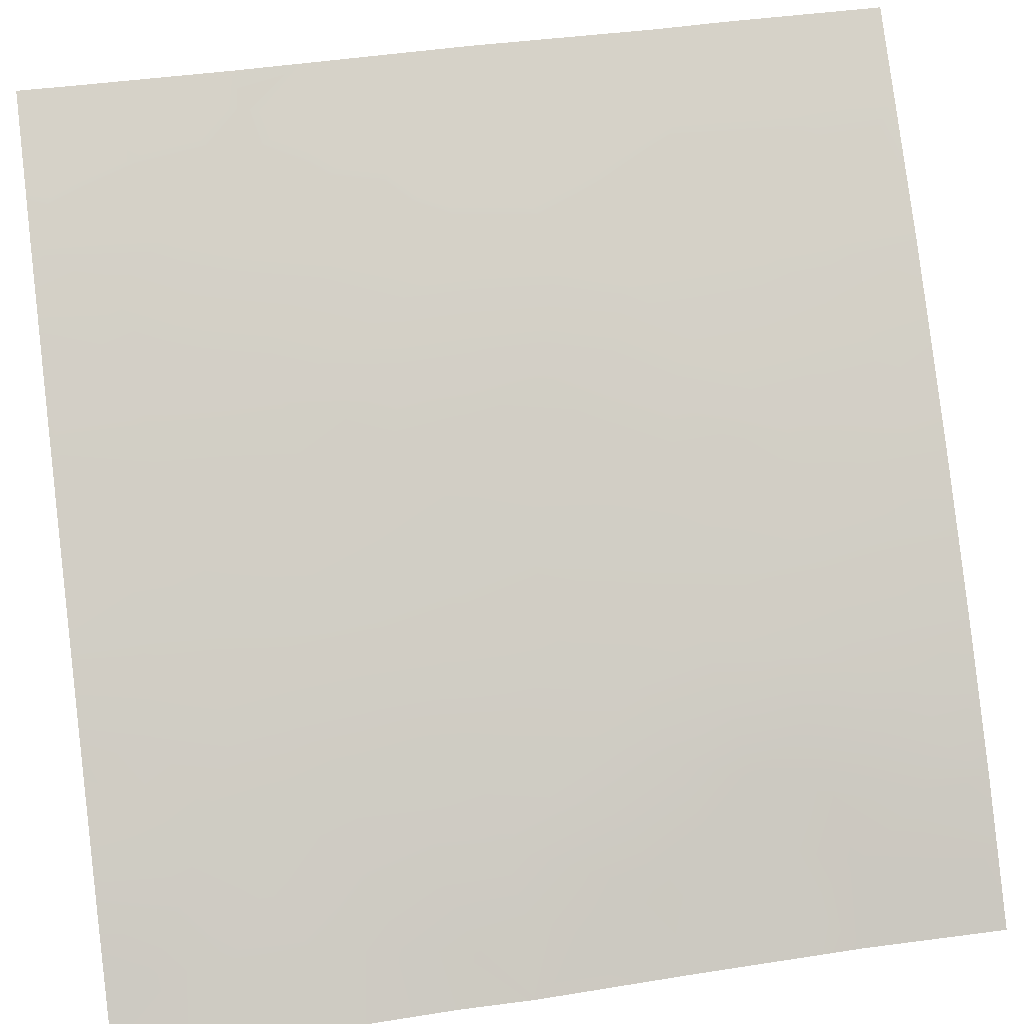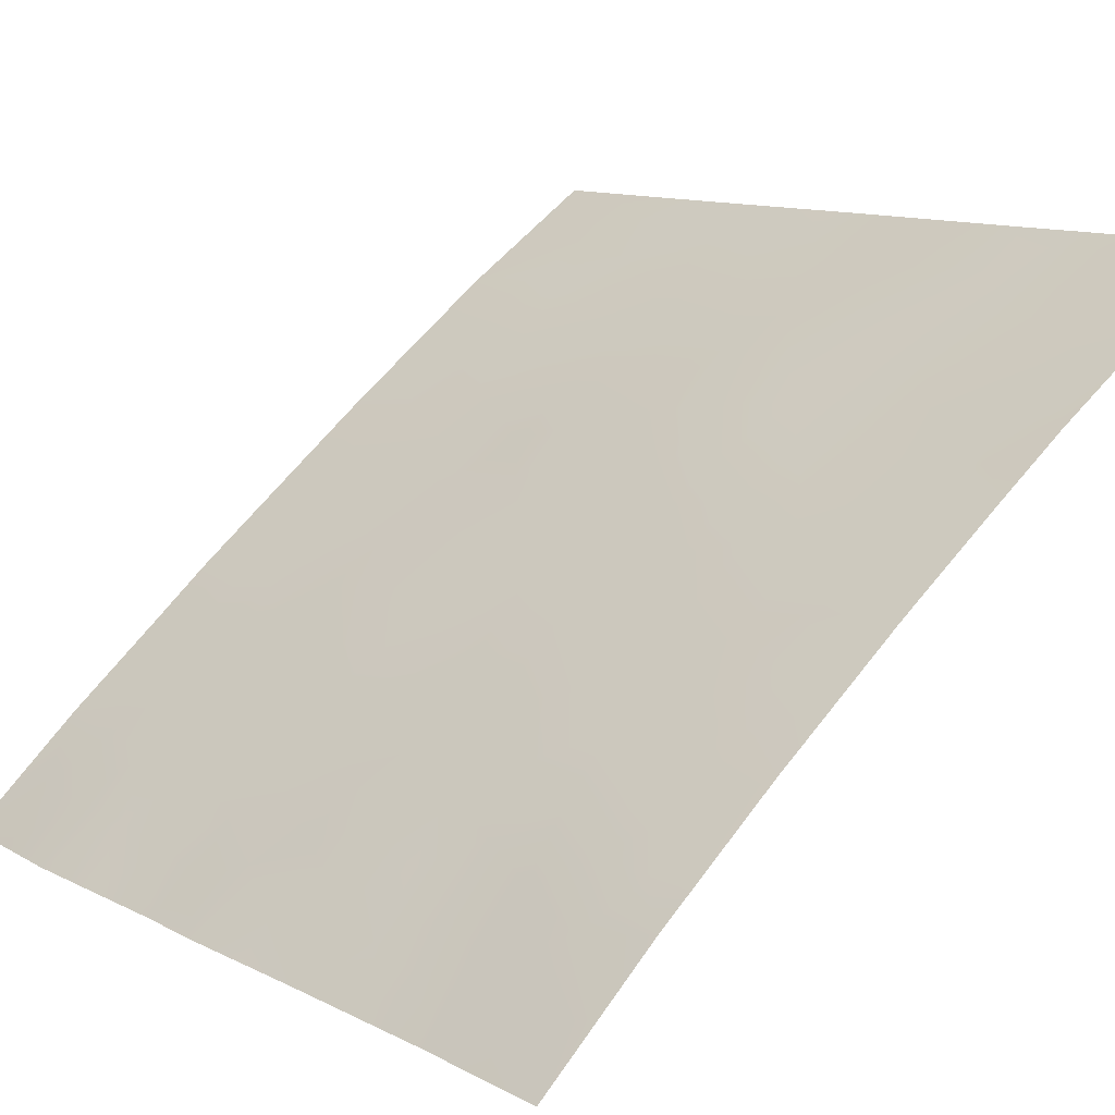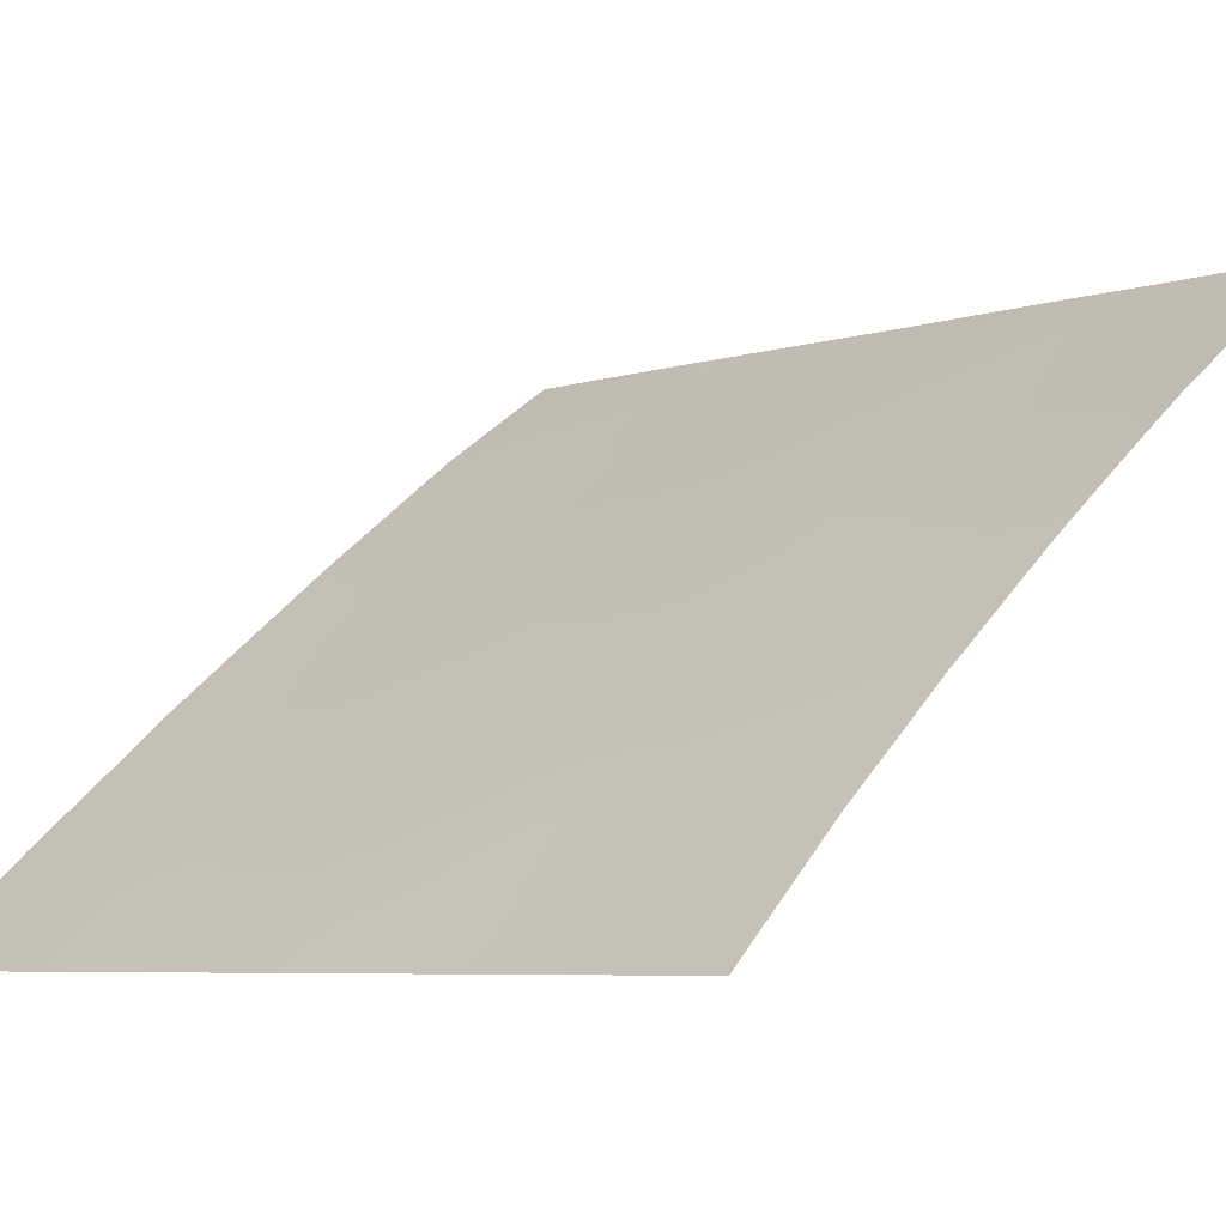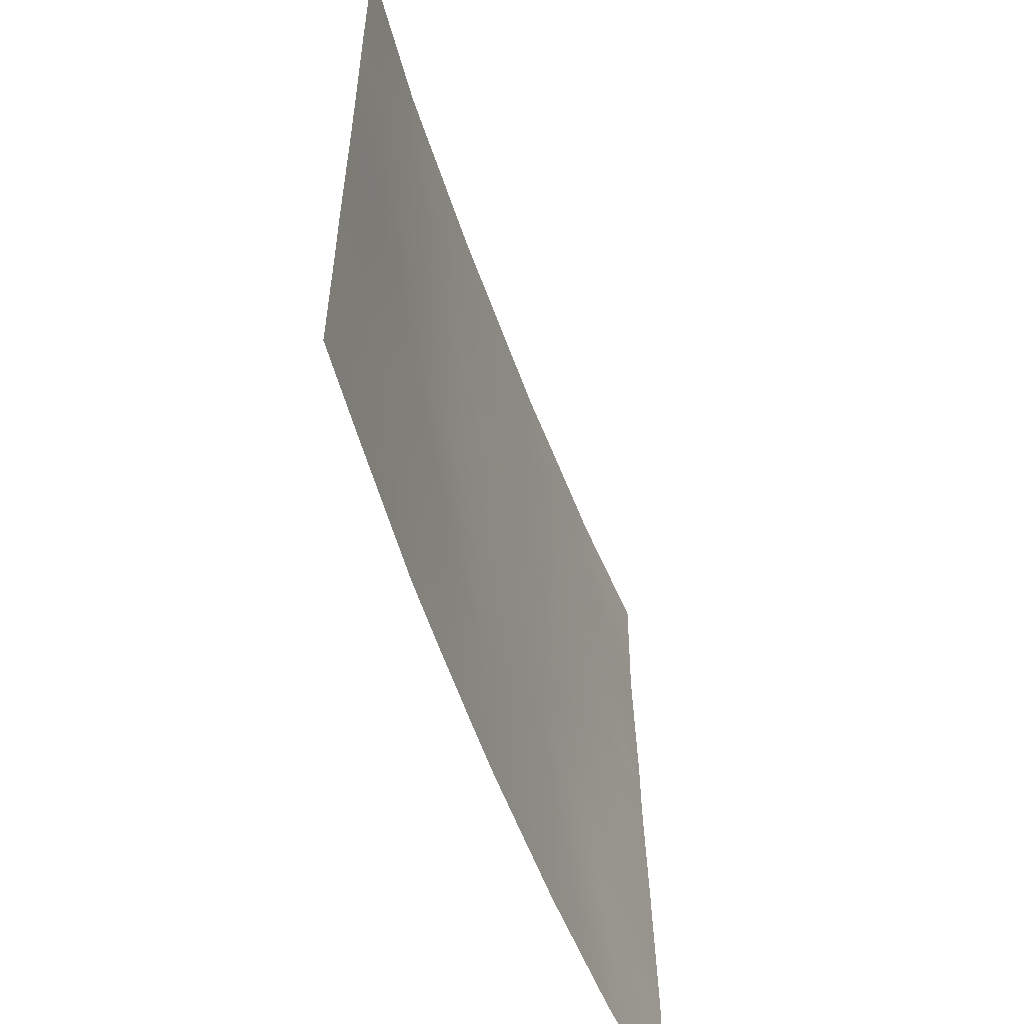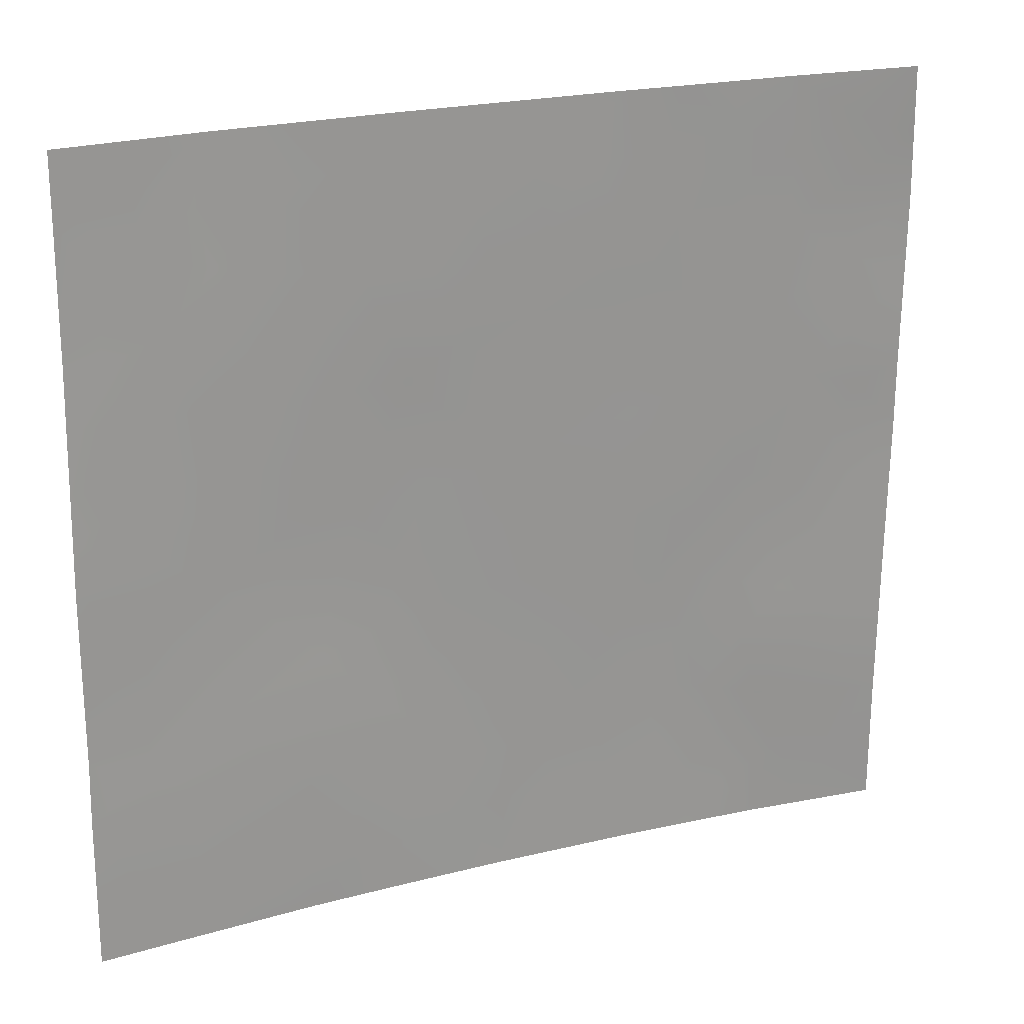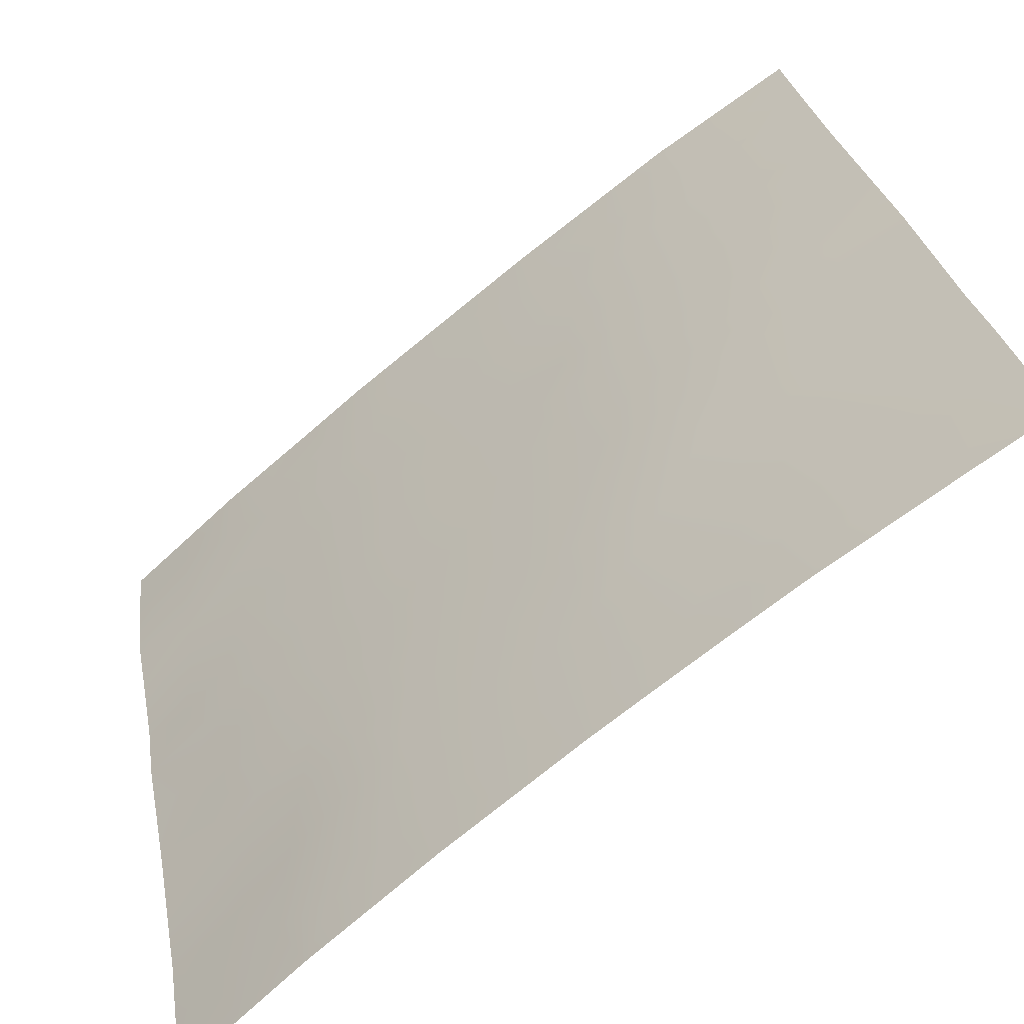
<metadata>
{"format":"obj","ext":"obj","renderer":"f3d","projection":"perspective","resolution":1024,"background":"white","views":[{"elev":45.1,"azim":81.4,"up":"+Y"},{"elev":11.3,"azim":142.2,"up":"+Y"},{"elev":-6.4,"azim":133.3,"up":"+Y"},{"elev":-56.8,"azim":-109.2,"up":"+Z"},{"elev":22.7,"azim":-61.6,"up":"+Z"},{"elev":28.0,"azim":171.4,"up":"+Y"}]}
</metadata>
<code>
v 30.22 36.66 -40.98
v 29.18 37.4 -42.81
v 28.77 37.68 -45.56
v 34.09 33.55 -50
v 30.02 36.75 -46.92
v 28.43 37.94 -40.69
v 33.84 33.83 -38
v 34.23 33.51 -41.71
v 32.04 35.26 -44.35
v 35.93 32.05 -41.41
v 35.22 32.62 -48.55
v 31.47 35.7 -46.34
v 35.98 32.02 -39.12
v 34.62 33.17 -39.9
v 35.74 32.21 -45.03
v 33 34.49 -39.94
v 32.37 34.95 -50
v 33.69 33.92 -48.19
v 34.59 33.19 -38
v 28.22 37.99 -50
v 29.84 36.86 -48.91
v 37.24 30.72 -48.03
v 34.75 33.06 -46.54
v 29.73 37.05 -39
v 37.4 30.72 -42.53
v 37.4 30.72 -43.53
v 36.59 31.46 -43.53
v 27.27 38.72 -42.7
v 29.9 36.82 -50
v 27.32 38.72 -40.9
v 27.22 38.72 -46.79
v 31.26 35.89 -38
v 32.05 35.22 -47.94
v 35.9 32.09 -38
v 27.35 38.72 -38.85
v 29.17 37.48 -38
v 27.35 38.72 -38
v 27.16 38.72 -50
v 27.19 38.72 -47.73
v 37.31 30.72 -45.66
v 27.23 38.72 -44.16
v 30.84 36.12 -50
v 37.48 30.72 -40
v 37.42 30.72 -38
v 36.74 31.19 -49.02
v 35.68 32.18 -50
v 37.24 30.72 -50
v 32.69 34.75 -38
v 36.18 31.73 -47.09
v 35.25 32.62 -43.17
v 31.23 35.84 -48.3
v 33.06 34.44 -46.16
v 28.58 37.76 -47.67
v 30.37 36.56 -44.8
v 32.63 34.79 -42.19
v 28.29 38.07 -39.49
v 30.55 36.41 -41.87
v 29.67 37.05 -41.9
v 30.07 36.76 -42.87
v 29.68 37.05 -43.92
v 28.86 37.62 -44.4
v 29.56 37.13 -45.13
v 29.41 37.2 -46.23
v 28.67 37.72 -46.66
v 29.3 37.26 -47.28
v 33.51 34.09 -38.94
v 33.89 33.77 -39.86
v 34.41 33.35 -38.96
v 33.62 33.99 -40.85
v 34.42 33.34 -40.72
v 33.03 34.46 -44.19
v 33.25 34.29 -43.06
v 32.38 34.99 -43.29
v 36.26 31.75 -42.57
v 35.53 32.39 -42.4
v 35.87 32.08 -43.33
v 31.3 35.84 -41.85
v 31.06 36.02 -41.05
v 34.66 33.08 -49.23
v 34.46 33.26 -48.35
v 33.88 33.74 -49.14
v 33.27 34.29 -38
v 32.78 34.67 -38.86
v 32.04 35.27 -38.63
v 32.17 35.15 -39.57
v 36.72 31.37 -40.74
v 36.73 31.37 -39.62
v 35.98 32.01 -40.19
v 33.23 34.25 -50
v 33.09 34.38 -49.04
v 32.92 34.53 -48.03
v 32.45 34.9 -48.83
v 35.24 32.64 -38.61
v 35.25 32.64 -39.55
v 36.89 31.18 -42.85
v 32.31 35.04 -40.45
v 31.95 35.33 -41.32
v 32.83 34.63 -41.1
v 35 32.82 -47.58
v 34.23 33.48 -47.36
v 33.92 33.74 -46.28
v 33.42 34.14 -47.17
v 29.1 37.38 -49.33
v 29.06 37.4 -50
v 27.3 38.72 -41.8
v 27.94 38.27 -41.78
v 27.77 38.4 -41
v 27.95 38.19 -47.98
v 27.93 38.22 -47.15
v 27.98 38.21 -46.09
v 29.35 37.29 -40.89
v 28.78 37.7 -41.82
v 31.81 35.44 -42.46
v 31.59 35.61 -40.28
v 35.25 32.64 -38
v 28.26 38.1 -38
v 28.22 38.12 -38.54
v 27.69 38.36 -48.87
v 27.17 38.72 -48.87
v 31.33 35.78 -47.31
v 31.94 35.32 -46.98
v 27.22 38.72 -45.47
v 28.03 38.17 -44.89
v 30.45 36.41 -49.35
v 31.11 35.92 -49.22
v 30.52 36.36 -48.56
v 31.82 35.38 -49.07
v 30.74 36.23 -46.61
v 30.62 36.3 -47.61
v 34.05 33.64 -42.8
v 33.45 34.13 -41.95
v 28.08 38.15 -43.79
v 31.19 35.92 -44.55
v 31.5 35.68 -43.5
v 30.64 36.36 -43.72
v 30.17 36.67 -45.88
v 32.63 34.77 -47.05
v 32.23 35.09 -46.18
v 36.76 31.3 -41.91
v 32.58 34.82 -45.22
v 31.73 35.5 -45.36
v 37.28 30.72 -46.85
v 36.68 31.28 -46.4
v 36.75 31.19 -47.32
v 31.76 35.42 -50
v 37.44 30.72 -41.27
v 29.19 37.32 -48.3
v 28.44 37.84 -48.7
v 30.21 36.68 -38
v 30.58 36.4 -38.7
v 30.46 36.48 -39.4
v 31.29 35.85 -39.22
v 36.7 31.37 -38.63
v 36.66 31.4 -38
v 35.94 31.94 -48.97
v 35.31 32.51 -49.34
v 35.25 32.63 -45.77
v 34.92 32.9 -44.7
v 27.25 38.72 -43.43
v 28.15 38.12 -42.8
v 34.89 32.86 -50
v 36.42 31.5 -48.04
v 36.46 31.45 -50
v 37.35 30.72 -44.6
v 36.89 31.14 -44.51
v 37.24 30.72 -49.01
v 29.92 36.82 -47.92
v 31.98 35.32 -38
v 35.21 32.67 -40.55
v 35.72 32.16 -47.84
v 35.49 32.37 -46.82
v 30.77 36.25 -40.15
v 29.93 36.88 -40.05
v 29.09 37.49 -39.87
v 30.93 36.12 -45.59
v 33.5 34.08 -45.21
v 36.49 31.5 -45.34
v 35.99 31.94 -46.07
v 37.45 30.72 -39
v 36.19 31.81 -44.3
v 34.64 33.14 -43.62
v 34.78 33.03 -42.52
v 35.45 32.46 -44.03
v 35.02 32.83 -41.54
v 27.33 38.72 -39.87
v 27.75 38.44 -40.08
v 28.89 37.66 -38.99
v 34.42 33.33 -45.44
v 33.82 33.82 -43.69
v 28.81 37.65 -43.49
v 31 36.08 -42.68
v 34.01 33.67 -44.43
f 57 58 59
f 60 61 62
f 63 64 65
f 66 67 68
f 69 70 67
f 71 72 73
f 74 75 76
f 57 77 78
f 79 80 81
f 82 83 66
f 84 85 83
f 86 87 88
f 89 81 90
f 91 92 90
f 93 68 94
f 26 25 95
f 96 97 98
f 99 100 80
f 101 102 100
f 103 20 104
f 105 106 107
f 53 109 108
f 64 110 109
f 58 111 112
f 113 97 77
f 96 85 114
f 19 93 115
f 36 116 117
f 39 119 118
f 120 33 121
f 122 110 123
f 124 125 126
f 127 92 33
f 128 129 120
f 72 130 131
f 61 132 123
f 133 134 135
f 73 113 134
f 63 136 62
f 121 137 138
f 139 74 95
f 138 140 141
f 142 143 144
f 145 127 125
f 146 86 139
f 103 147 148
f 149 24 150
f 151 152 150
f 44 154 153
f 118 148 108
f 137 91 102
f 157 158 188
f 159 132 160
f 79 161 156
f 144 49 162
f 40 164 165
f 47 166 45
f 167 65 147
f 168 32 84
f 94 169 88
f 170 171 99
f 172 151 173
f 111 173 174
f 114 172 78
f 129 167 126
f 133 175 141
f 176 71 140
f 143 177 178
f 178 157 171
f 87 179 153
f 188 176 101
f 112 106 160
f 170 155 162
f 180 177 165
f 175 136 128
f 130 181 182
f 183 181 158
f 183 180 76
f 182 75 184
f 184 169 70
f 98 131 69
f 185 30 186
f 186 30 107
f 36 117 187
f 174 24 187
f 57 1 58
f 54 60 62
f 60 2 190
f 62 61 3
f 5 63 65
f 63 3 64
f 65 64 53
f 7 66 68
f 66 16 67
f 68 67 14
f 16 69 67
f 69 8 70
f 67 70 14
f 9 71 73
f 73 72 55
f 27 74 76
f 74 10 75
f 76 75 50
f 1 57 78
f 57 191 77
f 78 77 97
f 4 79 81
f 79 11 80
f 81 80 18
f 7 82 66
f 82 48 83
f 66 83 16
f 48 84 83
f 84 152 85
f 83 85 16
f 10 86 88
f 86 43 87
f 88 87 13
f 17 89 90
f 89 4 81
f 90 81 18
f 18 91 90
f 91 33 92
f 90 92 17
f 13 93 94
f 93 19 68
f 94 68 14
f 26 95 27
f 16 96 98
f 98 97 55
f 11 99 80
f 99 23 100
f 80 100 18
f 23 101 100
f 101 52 102
f 100 102 18
f 21 103 29
f 104 29 103
f 30 105 107
f 105 28 106
f 107 106 6
f 31 39 109
f 108 109 39
f 53 64 109
f 64 3 110
f 109 110 31
f 68 19 7
f 58 1 111
f 112 111 6
f 113 55 97
f 97 96 114
f 96 16 85
f 114 85 152
f 93 34 115
f 34 93 13
f 116 37 117
f 35 117 37
f 38 118 119
f 118 38 20
f 12 120 121
f 120 51 33
f 41 122 123
f 122 31 110
f 123 110 3
f 21 124 126
f 124 42 125
f 126 125 51
f 51 127 33
f 127 17 92
f 12 128 120
f 128 5 129
f 120 129 51
f 55 72 131
f 131 130 8
f 3 61 123
f 123 132 41
f 54 133 135
f 133 9 134
f 135 134 191
f 9 73 134
f 73 55 113
f 134 113 191
f 3 63 62
f 63 5 136
f 62 136 54
f 12 121 138
f 121 33 137
f 138 137 52
f 25 139 95
f 139 10 74
f 95 74 27
f 12 138 141
f 138 52 140
f 141 140 9
f 22 142 144
f 142 40 143
f 144 143 49
f 42 145 125
f 145 17 127
f 125 127 51
f 25 146 139
f 146 43 86
f 139 86 10
f 20 103 148
f 103 21 147
f 148 147 53
f 32 149 150
f 149 36 24
f 34 153 154
f 153 34 13
f 21 29 124
f 42 124 29
f 59 2 60
f 135 60 54
f 39 118 108
f 118 20 148
f 108 148 53
f 155 11 156
f 155 156 46
f 52 137 102
f 137 33 91
f 102 91 18
f 157 15 158
f 28 159 160
f 159 41 132
f 160 132 190
f 11 79 156
f 79 4 161
f 156 161 46
f 22 162 45
f 162 22 144
f 45 155 163
f 155 46 163
f 45 163 47
f 164 26 165
f 27 165 26
f 22 45 166
f 21 167 147
f 167 5 65
f 147 65 53
f 48 168 84
f 84 32 152
f 13 94 88
f 94 14 169
f 88 169 10
f 11 170 99
f 170 49 171
f 99 171 23
f 1 172 173
f 172 152 151
f 173 151 24
f 6 111 174
f 111 1 173
f 174 173 24
f 97 114 78
f 114 152 172
f 78 172 1
f 51 129 126
f 129 5 167
f 126 167 21
f 9 133 141
f 133 54 175
f 141 175 12
f 52 176 140
f 140 71 9
f 49 143 178
f 143 40 177
f 178 177 15
f 49 178 171
f 178 15 157
f 171 157 23
f 13 87 153
f 87 43 179
f 153 179 44
f 23 188 101
f 101 176 52
f 2 112 160
f 112 6 106
f 160 106 28
f 49 170 162
f 170 11 155
f 162 155 45
f 27 180 165
f 180 15 177
f 165 177 40
f 12 175 128
f 175 54 136
f 128 136 5
f 8 130 182
f 130 189 181
f 182 181 50
f 15 183 158
f 183 50 181
f 50 183 76
f 183 15 180
f 76 180 27
f 8 182 184
f 182 50 75
f 184 75 10
f 8 184 70
f 184 10 169
f 70 169 14
f 16 98 69
f 98 55 131
f 69 131 8
f 35 185 186
f 56 186 6
f 107 6 186
f 35 56 117
f 187 117 56
f 36 187 24
f 6 174 56
f 187 56 174
f 150 152 32
f 186 56 35
f 150 24 151
f 188 158 192
f 188 192 176
f 23 157 188
f 192 158 181
f 59 60 135
f 191 57 59
f 71 189 72
f 2 59 58
f 72 189 130
f 59 135 191
f 176 192 71
f 189 192 181
f 2 58 112
f 60 190 61
f 191 113 77
f 61 190 132
f 160 190 2
f 192 189 71

</code>
